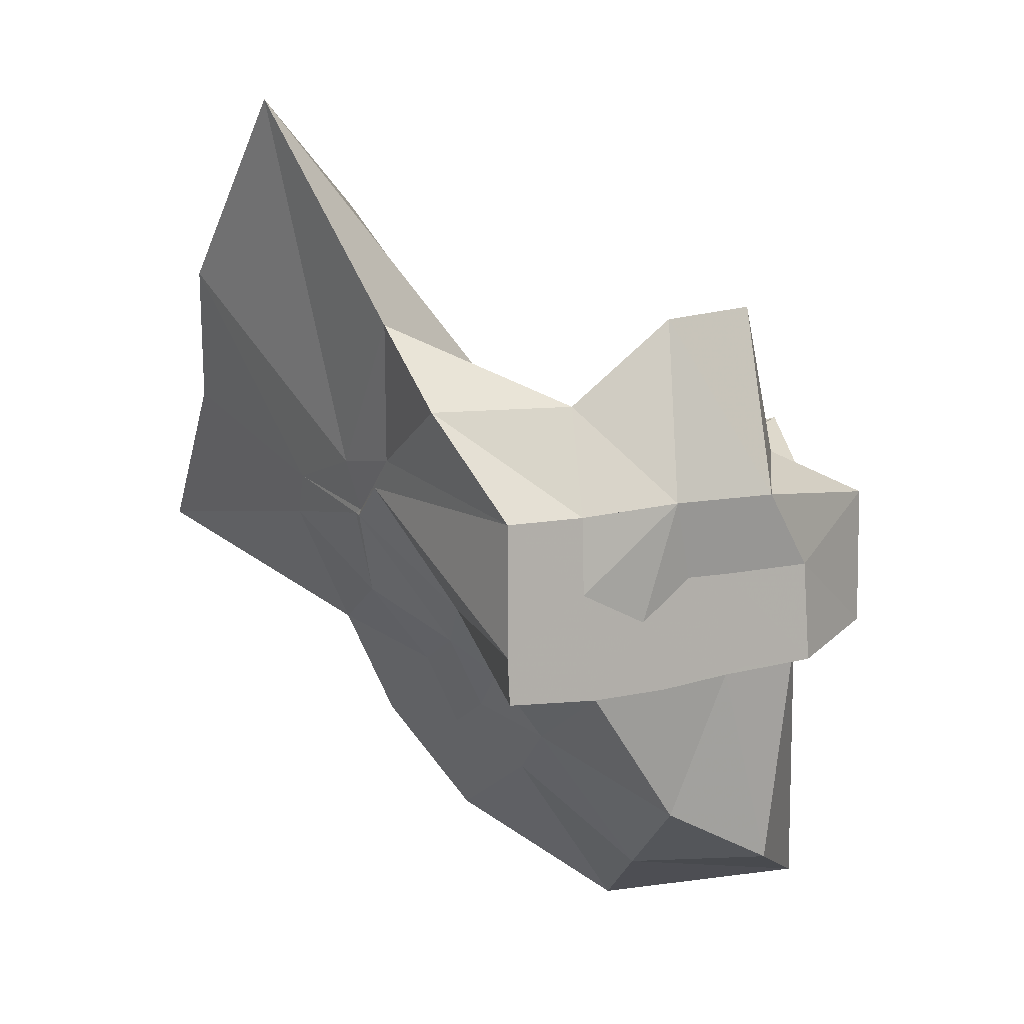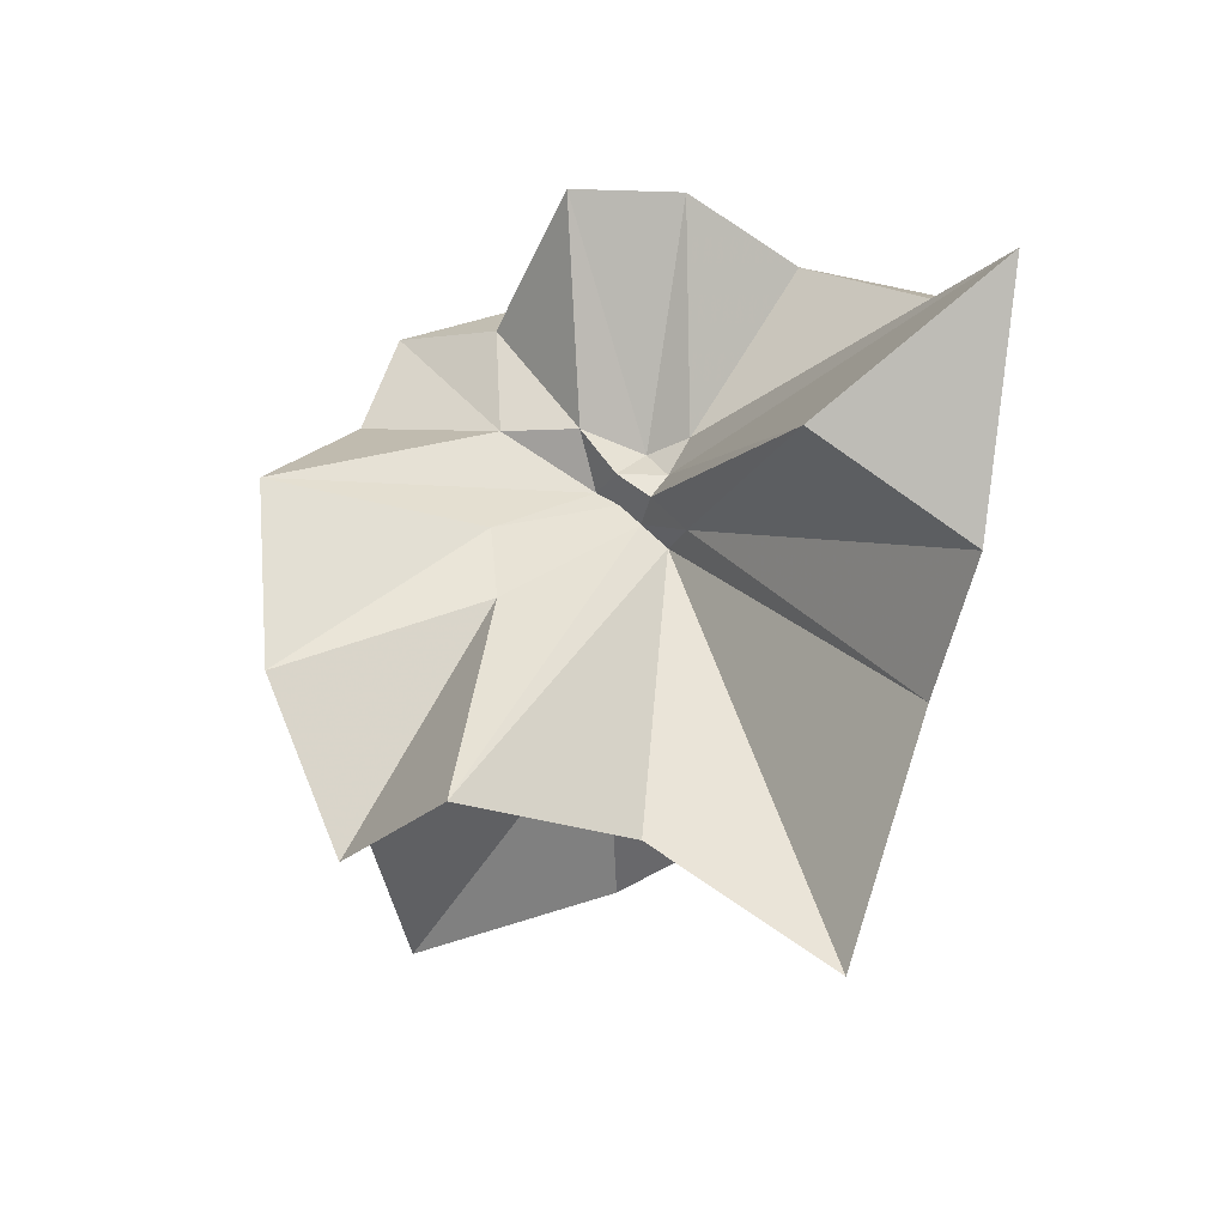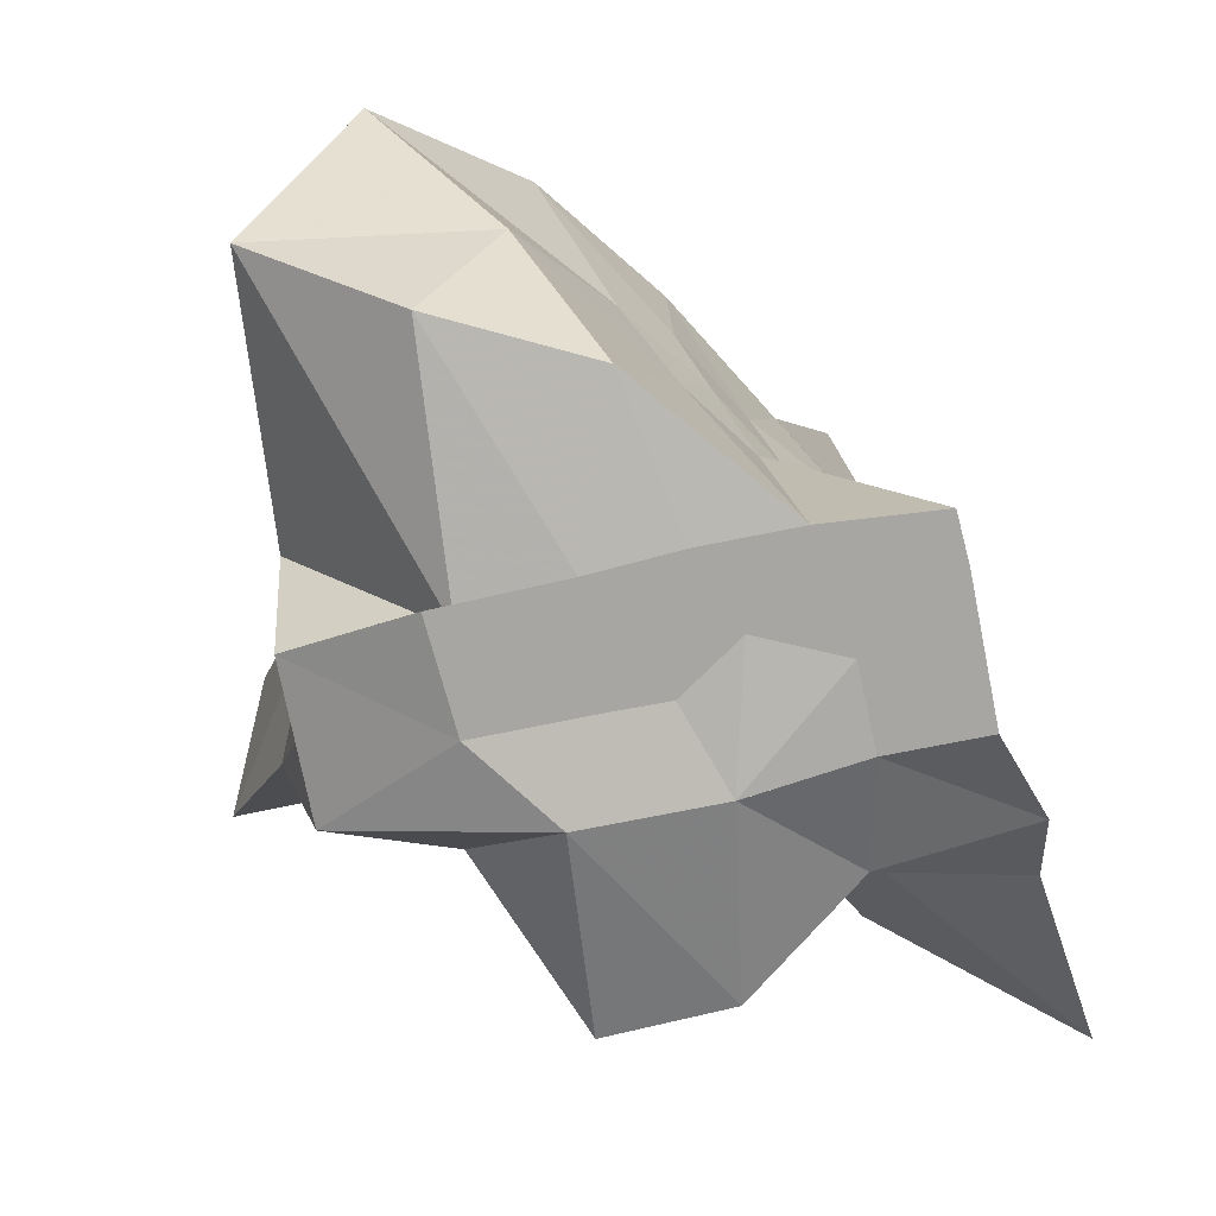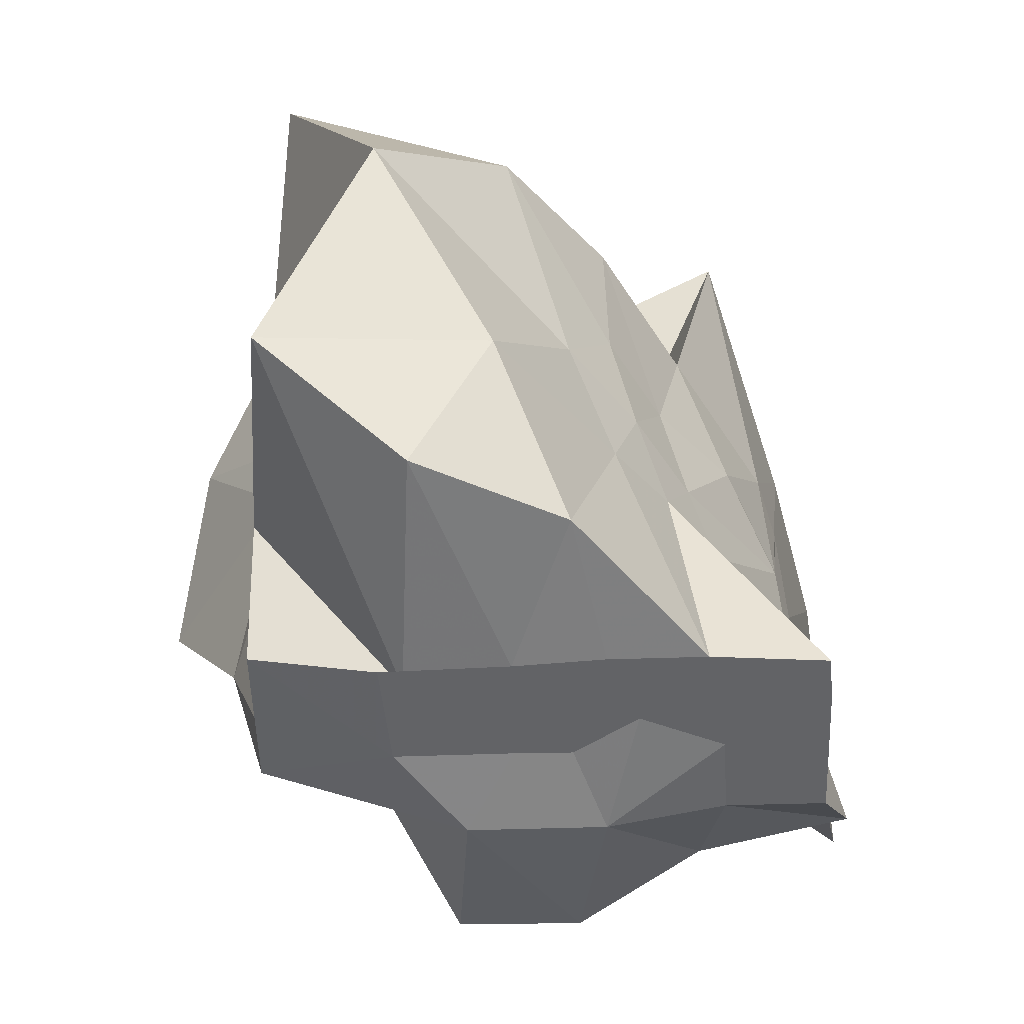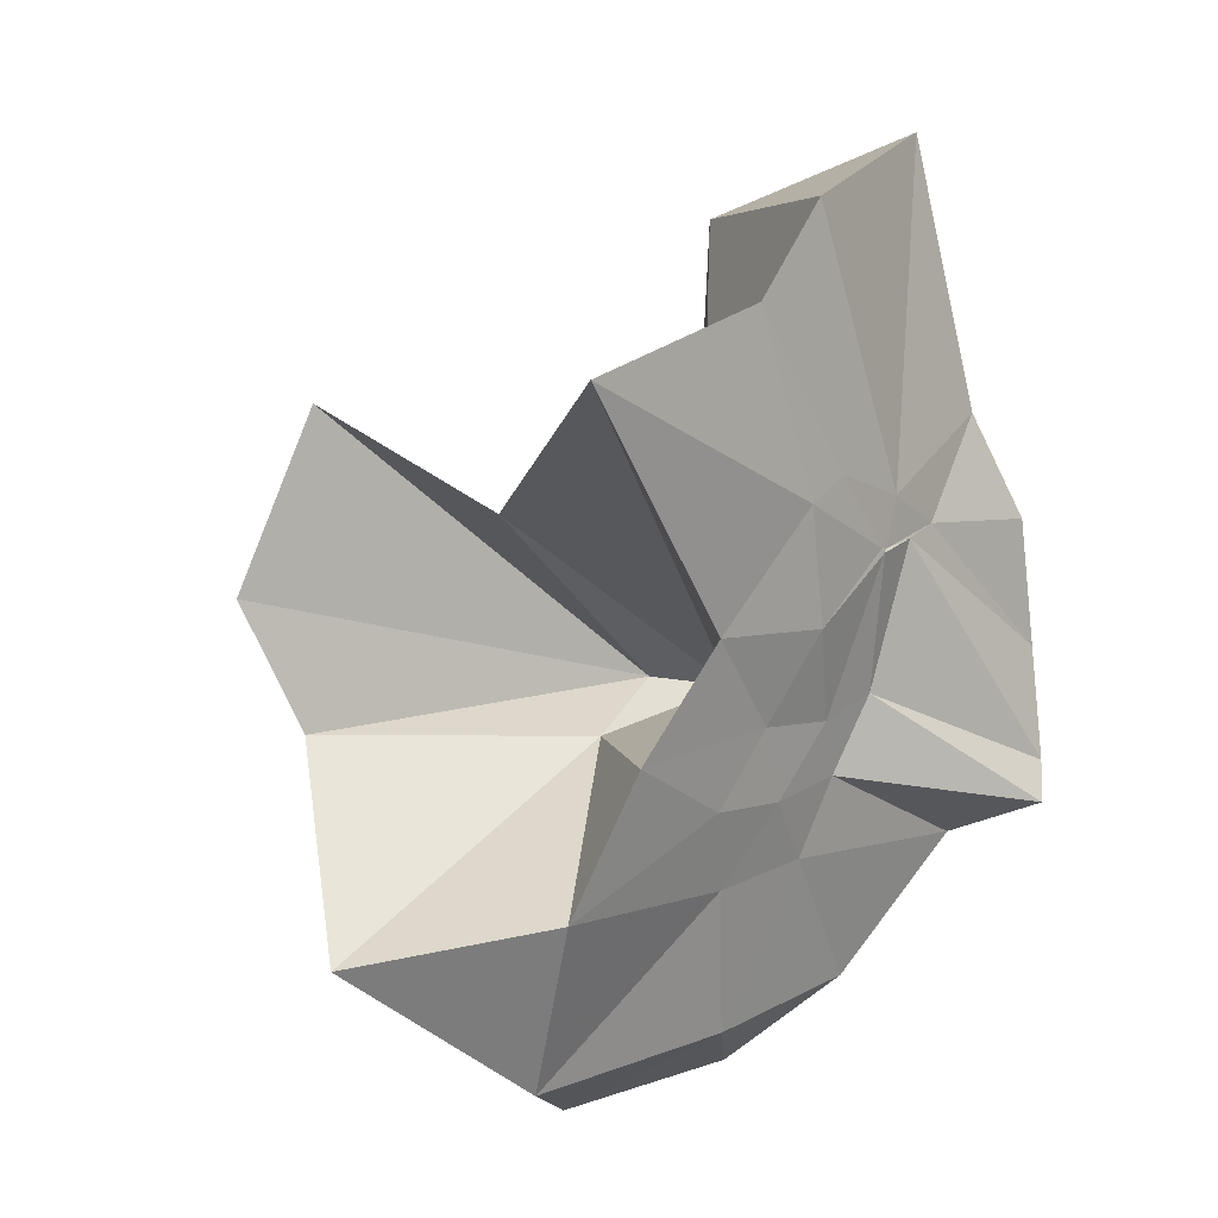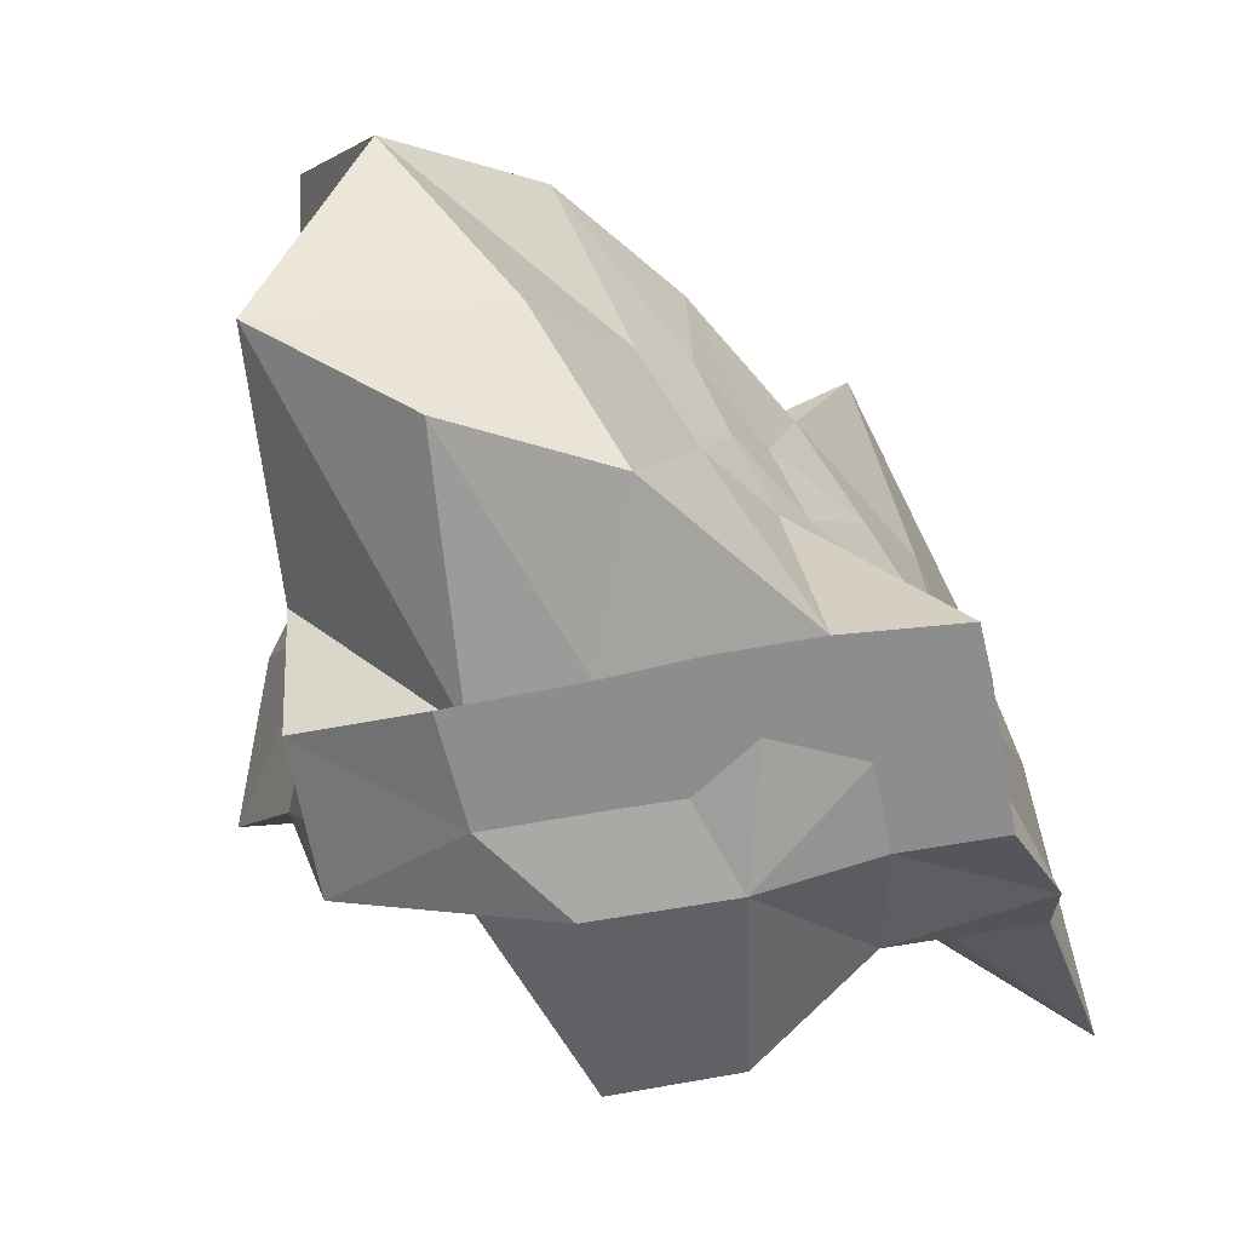
<metadata>
{"format":"obj","ext":"obj","renderer":"f3d","projection":"perspective","resolution":1024,"background":"white","views":[{"elev":7.2,"azim":143.3,"up":"+Y"},{"elev":49.9,"azim":2.3,"up":"+Y"},{"elev":-74.2,"azim":11.2,"up":"+Z"},{"elev":-50.9,"azim":1.9,"up":"+Z"},{"elev":-27.7,"azim":31.4,"up":"+Y"},{"elev":-64.6,"azim":10.2,"up":"+Z"}]}
</metadata>
<code>
v -0.6088 -0.08311 0.2567
v -0.5898 -0.08236 -0.3569
v -0.3882 -0.03192 -0.05889
v -0.3804 -0.0006271 0.0337
v -0.3286 0.2141 0.1596
v -0.4824 0.2875 0.09075
v -0.6126 -0.004386 -0.09023
v -0.6433 -0.03685 -0.1078
v -0.7621 0.004322 -0.03699
v -0.9597 -0.02307 0.1227
v -0.8658 -0.1373 0.01956
v -0.8745 -0.2 0.02304
v -0.8433 -0.4328 0.1593
v -0.6377 -0.4092 0.09166
v -0.5459 -0.281 -0.01833
v -0.4995 -0.2028 -0.02785
v -0.4337 -0.122 -0.01955
v -0.3882 -0.02745 -0.06866
v -0.3728 0.02398 -0.06496
v -0.3083 0.3939 -0.018
v -0.5964 -0.003724 -0.1184
v -0.6464 0.00474 -0.1108
v -0.6663 -0.0333 -0.1197
v -0.9811 0.0385 -0.06106
v -0.8666 -0.1373 -0.06047
v -0.8745 -0.2 -0.055
v -0.8745 -0.2044 -0.06015
v -0.751 -0.5092 -0.03389
v -0.5841 -0.3254 -0.08758
v -0.5238 -0.2468 -0.09455
v -0.4763 -0.1705 -0.1047
v -0.3882 -0.03378 -0.06515
v -0.3726 0.03039 -0.1411
v -0.3409 0.1697 -0.1867
v -0.5765 0.01199 -0.1546
v -0.6185 -0.01266 -0.1526
v -0.6836 0.01654 -0.1578
v -0.7619 0.001631 -0.1656
v -0.9059 -0.04377 -0.207
v -0.8667 -0.1373 -0.1451
v -0.8745 -0.2 -0.1765
v -0.8486 -0.4528 -0.2357
v -0.6487 -0.4182 -0.201
v -0.5455 -0.2713 -0.1731
v -0.4979 -0.2019 -0.1566
v -0.4521 -0.1284 -0.1513
v -0.3804 -0.0006361 -0.1066
v -0.3333 0.0902 -0.278
v -0.4746 0.0915 -0.314
v -0.5876 0.1741 -0.3258
v -0.7021 0.1837 -0.3153
v -0.7725 0.02745 -0.2784
v -0.8745 -0.01974 -0.3098
v -0.8745 -0.08983 -0.3098
v -0.8745 -0.1598 -0.3098
v -0.7354 -0.1657 -0.3569
v -0.7192 -0.3949 -0.3333
v -0.5868 -0.3295 -0.3355
v -0.4713 -0.1923 -0.3569
v -0.3674 -0.1843 -0.3569
v -0.3647 -0.1388 -0.3569
v -0.3647 -0.01177 -0.3569
v -0.3958 -0.04314 0.06633
v -0.3638 0.07799 0.2161
v -0.5769 -0.004179 -0.04881
v -0.6215 -0.04606 -0.09181
v -0.7512 -0.004174 0.04254
v -0.8813 -0.102 0.2784
v -0.8745 -0.2 0.1755
v -0.6505 -0.1922 0.01692
v -0.5487 -0.2887 0.1158
v -0.477 -0.1712 0.09642
v -0.4274 -0.07966 0.3964
v -0.5947 -0.06014 -0.07423
v -0.7736 0.05177 0.3189
v -0.6407 -0.1016 -0.05657
v -0.5997 -0.08555 -0.1451
v -0.4543 -0.01177 -0.3568
v -0.5608 -0.003919 -0.3725
v -0.6863 -0.003932 -0.3725
v -0.6863 -0.003918 -0.3727
v -0.749 -0.08236 -0.3569
v -0.7564 -0.1835 -0.3569
v -0.6409 -0.1867 -0.3569
v -0.559 -0.1921 -0.3568
v -0.4686 -0.1922 -0.3569
v -0.4561 -0.08763 -0.3569
v -0.5611 -0.00392 -0.3726
v -0.6078 -0.003917 -0.3726
v -0.6422 -0.08304 -0.3569
v -0.6197 -0.185 -0.3569
v -0.5312 -0.1216 -0.3569
f 3 18 4
f 4 18 19
f 4 19 5
f 5 19 20
f 5 20 6
f 6 20 21
f 6 21 7
f 7 21 22
f 7 22 8
f 8 22 23
f 8 23 9
f 9 23 24
f 9 24 10
f 10 24 25
f 10 25 11
f 11 25 26
f 11 26 12
f 12 26 27
f 12 27 13
f 13 27 28
f 13 28 14
f 14 28 29
f 14 29 15
f 15 29 30
f 15 30 16
f 16 30 31
f 16 31 17
f 17 31 32
f 17 32 3
f 3 32 18
f 18 33 19
f 19 33 34
f 19 34 20
f 20 34 35
f 20 35 21
f 21 35 36
f 21 36 22
f 22 36 37
f 22 37 23
f 23 37 38
f 23 38 24
f 24 38 39
f 24 39 25
f 25 39 40
f 25 40 26
f 26 40 41
f 26 41 27
f 27 41 42
f 27 42 28
f 28 42 43
f 28 43 29
f 29 43 44
f 29 44 30
f 30 44 45
f 30 45 31
f 31 45 46
f 31 46 32
f 32 46 47
f 32 47 18
f 18 47 33
f 33 48 34
f 34 48 49
f 34 49 35
f 35 49 50
f 35 50 36
f 36 50 51
f 36 51 37
f 37 51 52
f 37 52 38
f 38 52 53
f 38 53 39
f 39 53 54
f 39 54 40
f 40 54 55
f 40 55 41
f 41 55 56
f 41 56 42
f 42 56 57
f 42 57 43
f 43 57 58
f 43 58 44
f 44 58 59
f 44 59 45
f 45 59 60
f 45 60 46
f 46 60 61
f 46 61 47
f 47 61 62
f 47 62 33
f 33 62 48
f 63 64 73
f 64 74 73
f 64 65 74
f 65 66 74
f 66 75 74
f 66 67 75
f 67 68 75
f 68 76 75
f 68 69 76
f 69 70 76
f 70 77 76
f 70 71 77
f 71 72 77
f 72 73 77
f 72 63 73
f 78 88 79
f 79 88 89
f 79 89 80
f 80 89 81
f 81 89 90
f 81 90 82
f 82 90 83
f 83 90 91
f 83 91 84
f 84 91 85
f 85 91 92
f 85 92 86
f 86 92 87
f 87 92 88
f 87 88 78
f 3 4 63
f 63 4 64
f 4 5 64
f 64 5 65
f 5 6 65
f 6 7 65
f 65 7 66
f 7 8 66
f 66 8 67
f 8 9 67
f 9 10 67
f 67 10 68
f 10 11 68
f 68 11 69
f 11 12 69
f 12 13 69
f 69 13 70
f 13 14 70
f 70 14 71
f 14 15 71
f 15 16 71
f 71 16 72
f 16 17 72
f 72 17 63
f 17 3 63
f 48 78 49
f 49 78 79
f 49 79 50
f 50 79 80
f 50 80 51
f 51 80 52
f 52 80 81
f 52 81 53
f 53 81 82
f 53 82 54
f 54 82 55
f 55 82 83
f 55 83 56
f 56 83 84
f 56 84 57
f 57 84 58
f 58 84 85
f 58 85 59
f 59 85 86
f 59 86 60
f 60 86 61
f 61 86 87
f 61 87 62
f 62 87 78
f 62 78 48
f 73 74 1
f 74 75 1
f 75 76 1
f 76 77 1
f 77 73 1
f 89 88 2
f 90 89 2
f 91 90 2
f 92 91 2
f 88 92 2

</code>
